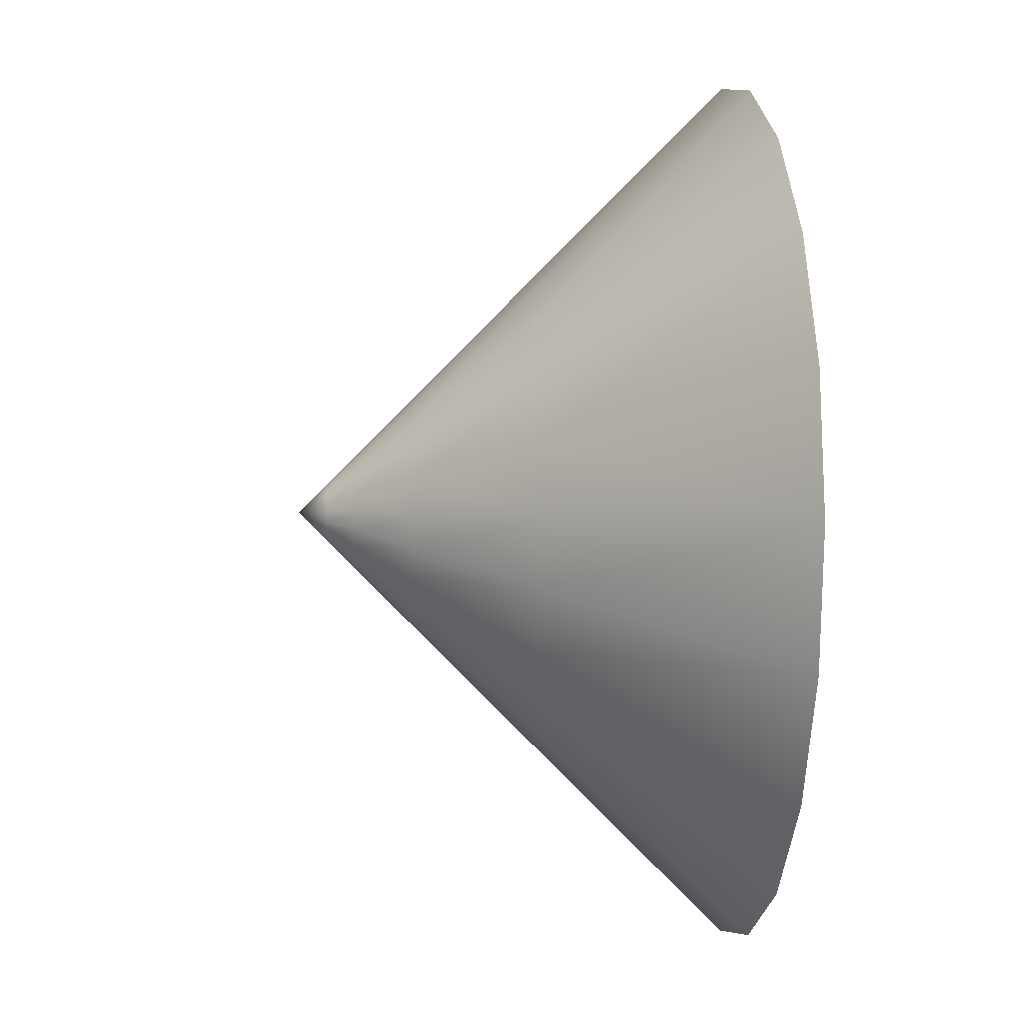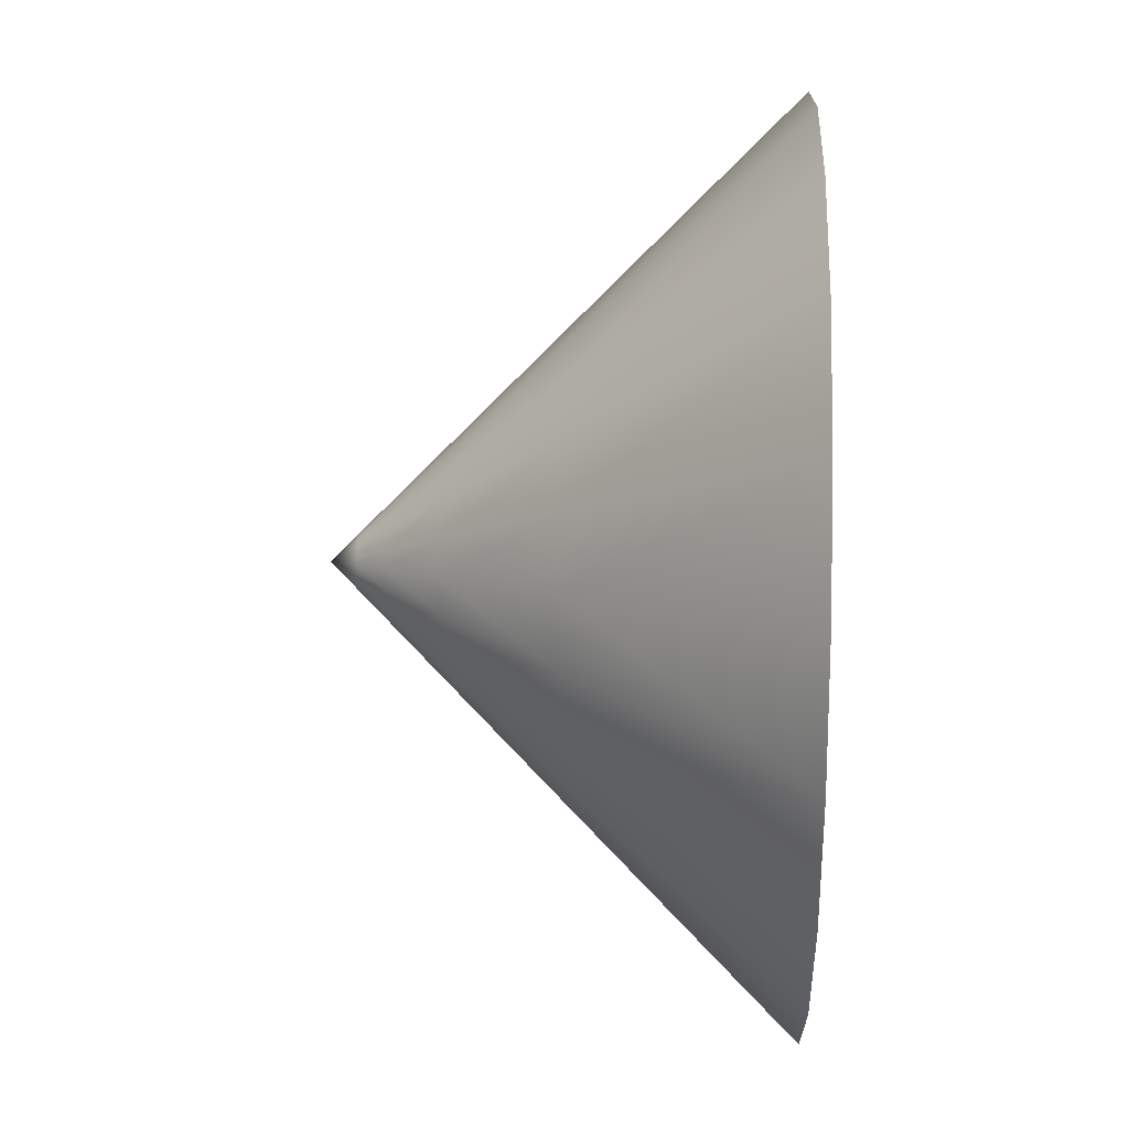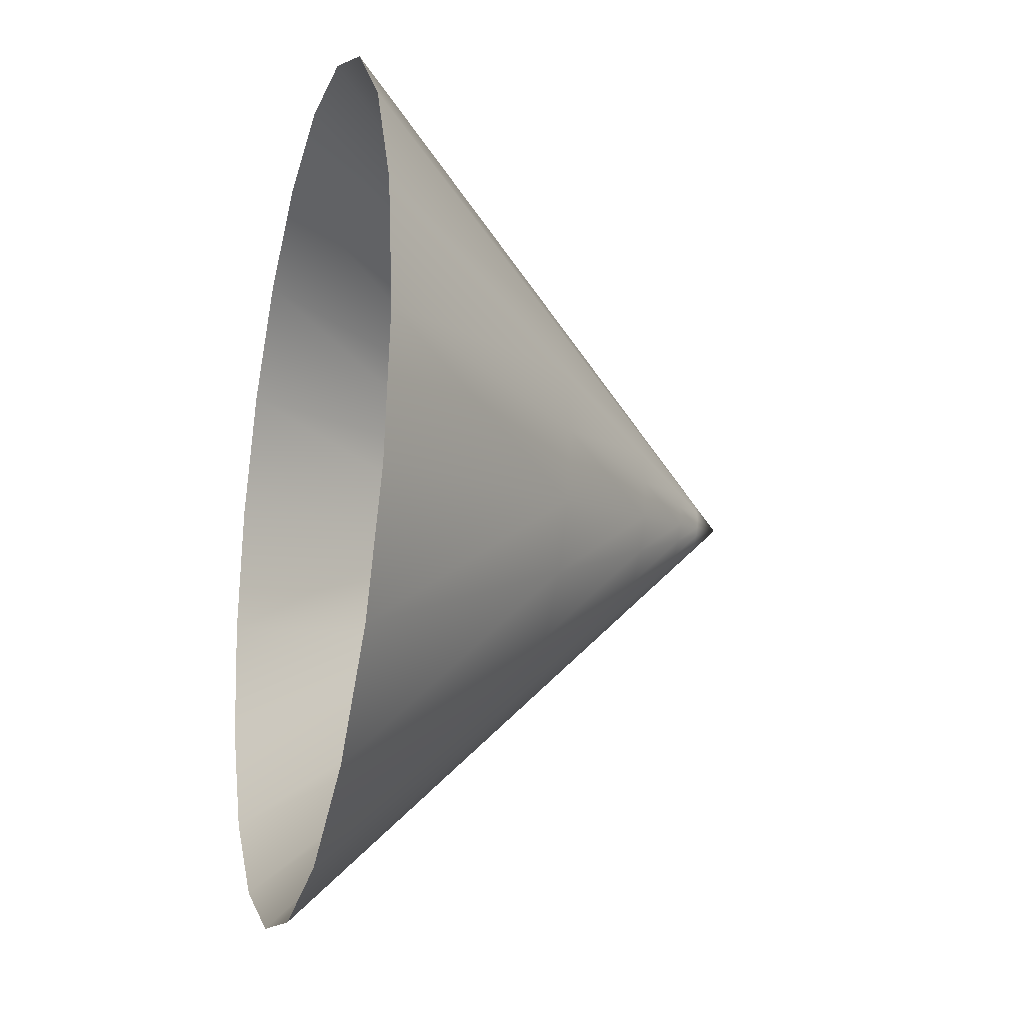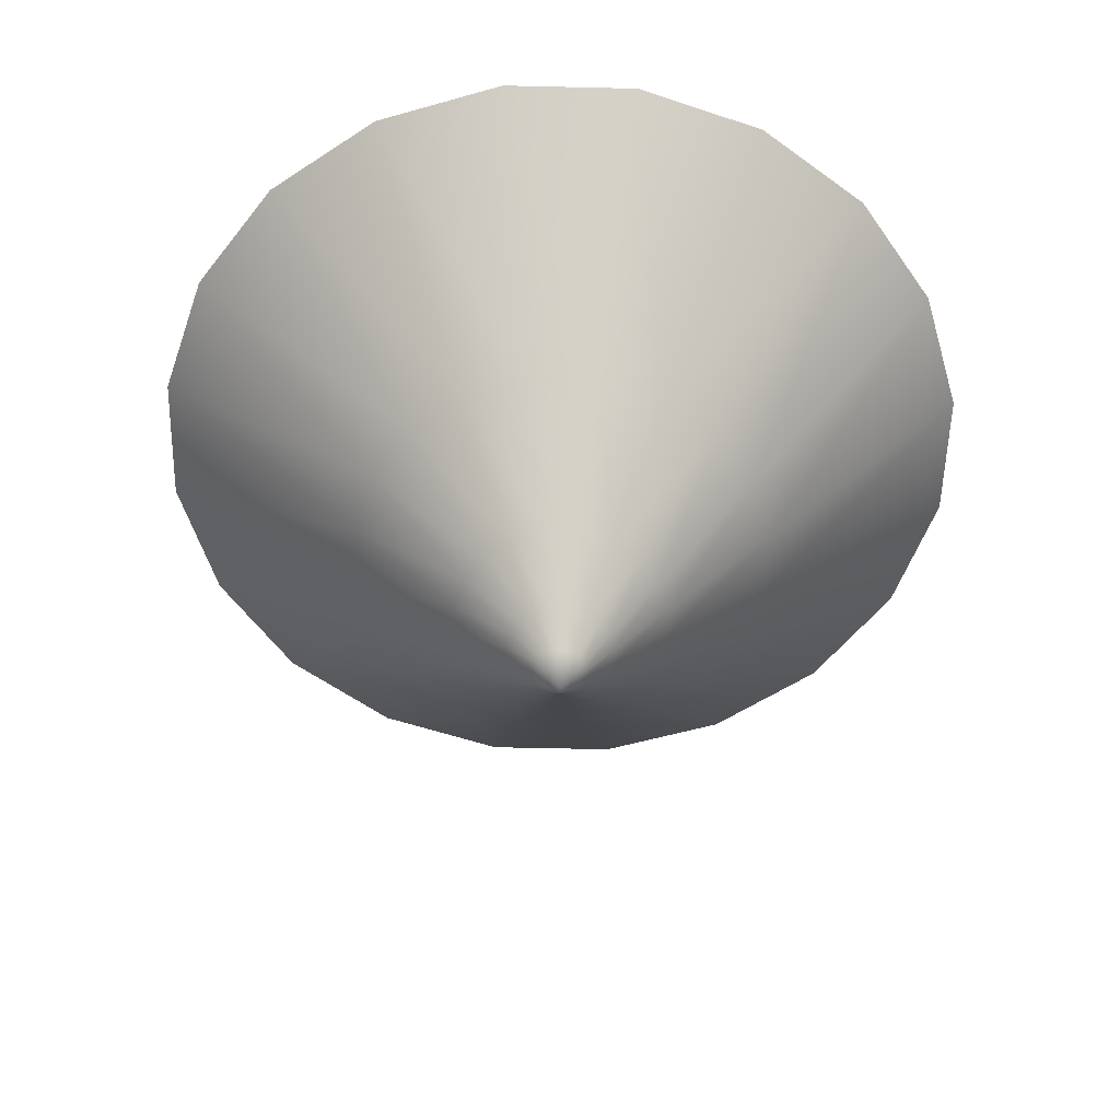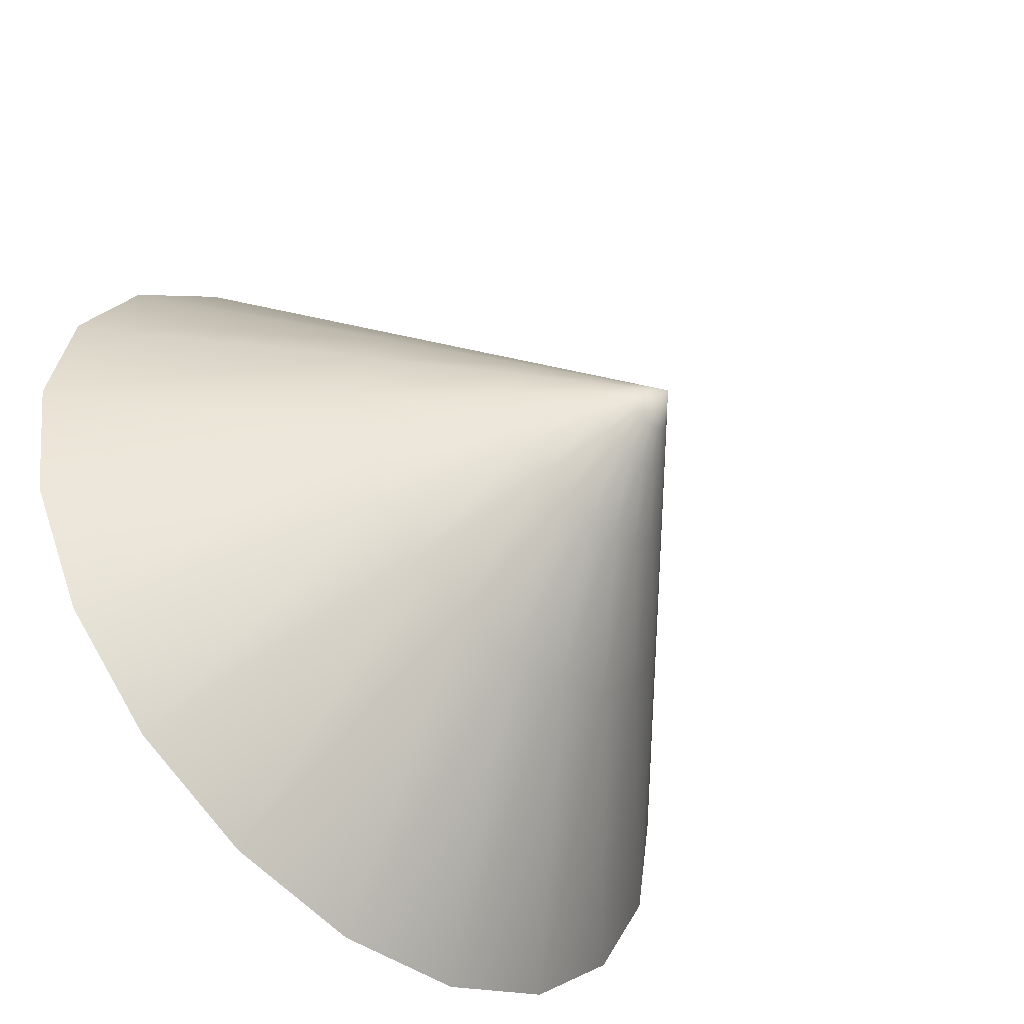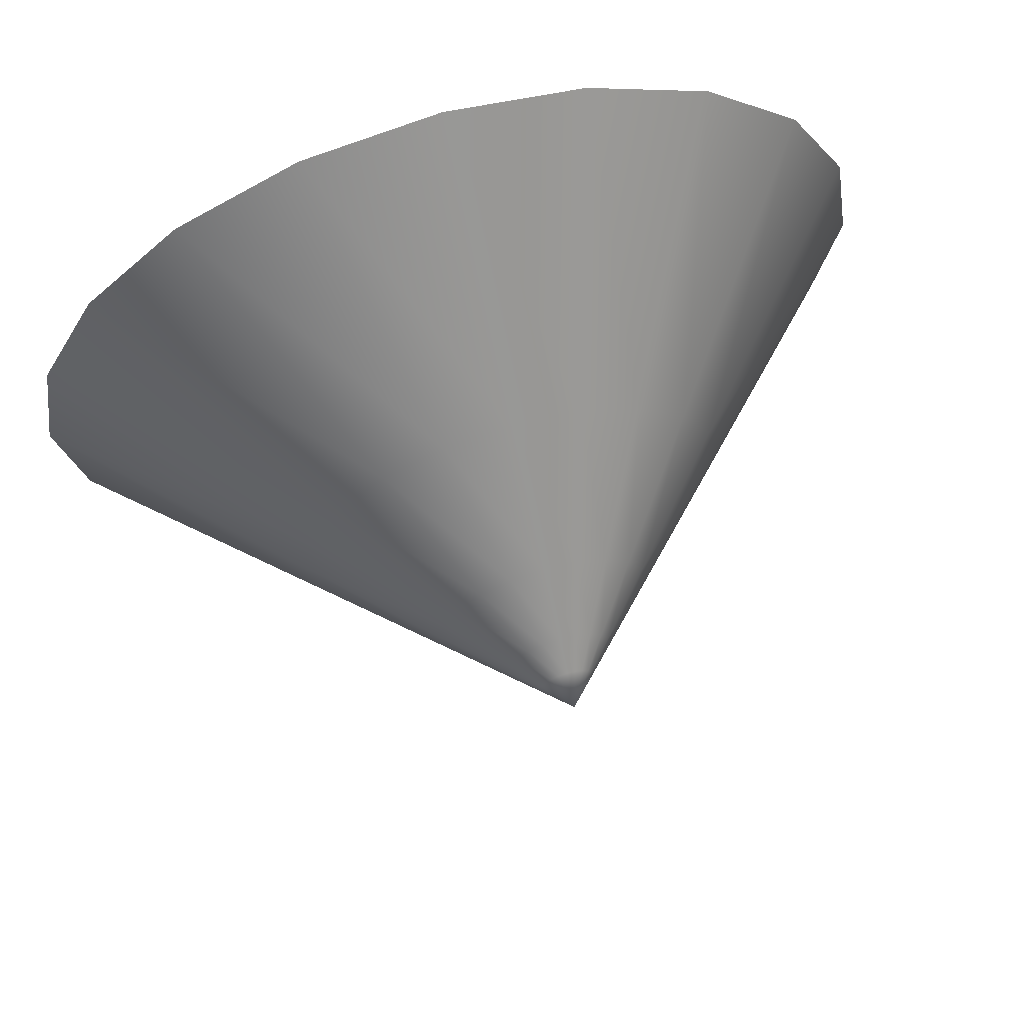
<metadata>
{"format":"obj","ext":"obj","renderer":"f3d","projection":"perspective","resolution":1024,"background":"white","views":[{"elev":1.3,"azim":-97.0,"up":"+Y"},{"elev":24.5,"azim":-88.2,"up":"+Y"},{"elev":-21.5,"azim":75.5,"up":"+Y"},{"elev":-55.1,"azim":-136.4,"up":"+Z"},{"elev":-50.9,"azim":135.1,"up":"+Y"},{"elev":68.0,"azim":163.5,"up":"+Y"}]}
</metadata>
<code>
g Cone01
v 0.05944 -0.01931 0.0625
v 0 0 0
v 0.05056 -0.03674 0.0625
v 0.1011 -0.07347 0.125
v 0.07347 -0.1011 0.125
v 0.03674 -0.05056 0.0625
v 0 0 0
v 0.03863 -0.1189 0.125
v 0.01931 -0.05944 0.0625
v 0 0 0
v 0.1469 -0.2023 0.25
v 0.07725 -0.2378 0.25
v 0 -0.125 0.125
v 0 -0.25 0.25
v 0 -0.0625 0.0625
v 0 0 0
v -0.03863 -0.1189 0.125
v -0.07725 -0.2378 0.25
v -0.01931 -0.05944 0.0625
v 0 0 0
v 0 -0.5 0.5
v 0.1545 -0.4755 0.5
v -0.1545 -0.4755 0.5
v -0.1469 -0.2023 0.25
v -0.07347 -0.1011 0.125
v -0.2939 -0.4045 0.5
v -0.03674 -0.05056 0.0625
v 0 0 0
v -0.309 -0.9511 1
v 0 -1 1
v -0.5878 -0.809 1
v 0.309 -0.9511 1
v -0.809 -0.5878 1
v 0.2939 -0.4045 0.5
v 0.5878 -0.809 1
v -0.4045 -0.2939 0.5
v -0.9511 -0.309 1
v 0.4045 -0.2939 0.5
v 0.809 -0.5878 1
v 0.2023 -0.1469 0.25
v -0.2023 -0.1469 0.25
v -0.4755 -0.1545 0.5
v -1 -2.22e-16 1
v -0.5 -1.11e-16 0.5
v -0.2378 -0.07725 0.25
v -0.25 -5.551e-17 0.25
v -0.1011 -0.07347 0.125
v -0.1189 -0.03863 0.125
v -0.125 -2.776e-17 0.125
v -0.05056 -0.03674 0.0625
v 0 0 0
v -0.05944 -0.01931 0.0625
v 0 0 0
v -0.0625 -1.388e-17 0.0625
v 0 0 0
v -0.0625 -1.388e-17 0.0625
v 0 0 0
v -0.05944 0.01931 0.0625
v -0.125 -2.776e-17 0.125
v -0.1189 0.03863 0.125
v -0.25 -5.551e-17 0.25
v -0.2378 0.07725 0.25
v -0.5 -1.11e-16 0.5
v -0.4755 0.1545 0.5
v -1 -2.22e-16 1
v -0.9511 0.309 1
v -0.809 0.5878 1
v -0.4045 0.2939 0.5
v -0.5878 0.809 1
v -0.2023 0.1469 0.25
v -0.2939 0.4045 0.5
v -0.309 0.9511 1
v -0.1011 0.07347 0.125
v -0.1545 0.4755 0.5
v -2.98e-08 1 1
v -0.1469 0.2023 0.25
v -0.05056 0.03674 0.0625
v 0 0 0
v -1.49e-08 0.5 0.5
v 0.309 0.9511 1
v -0.07725 0.2378 0.25
v -0.07347 0.1011 0.125
v 0.1545 0.4755 0.5
v 0.5878 0.809 1
v -0.03674 0.05056 0.0625
v 0 0 0
v -7.451e-09 0.25 0.25
v -0.03863 0.1189 0.125
v 0.2939 0.4045 0.5
v 0.809 0.5878 1
v -0.01931 0.05944 0.0625
v 0 0 0
v 0.07725 0.2378 0.25
v -3.725e-09 0.125 0.125
v 0.4045 0.2939 0.5
v 0.9511 0.309 1
v -1.863e-09 0.0625 0.0625
v 0 0 0
v 0.1469 0.2023 0.25
v 0.03863 0.1189 0.125
v 0.4755 0.1545 0.5
v 1 -2.22e-16 1
v 0.01931 0.05944 0.0625
v 0 0 0
v 0.2023 0.1469 0.25
v 0.07347 0.1011 0.125
v 0.03674 0.05056 0.0625
v 0 0 0
v 0.1011 0.07347 0.125
v 0.2378 0.07725 0.25
v 0.5 -1.11e-16 0.5
v 0.05056 0.03674 0.0625
v 0 0 0
v 0.1189 0.03863 0.125
v 0.4755 -0.1545 0.5
v 0.9511 -0.309 1
v 0.2378 -0.07725 0.25
v 0.25 -5.551e-17 0.25
v 0.1189 -0.03863 0.125
v 0.125 -2.776e-17 0.125
v 0.05944 0.01931 0.0625
v 0 0 0
v 0.0625 -1.388e-17 0.0625
v 0 0 0
v 0 0 0
g Cone01_0
f 3 2 1
f 4 3 1
f 3 4 5
f 5 6 3
f 6 7 3
f 6 5 8
f 8 9 6
f 9 10 6
f 11 5 4
f 12 8 5
f 11 12 5
f 9 8 13
f 12 14 8
f 13 8 14
f 13 15 9
f 15 16 9
f 15 13 17
f 18 13 14
f 17 13 18
f 17 19 15
f 19 20 15
f 14 12 21
f 22 12 11
f 22 21 12
f 18 14 23
f 23 14 21
f 17 18 24
f 19 17 25
f 24 25 17
f 18 23 26
f 26 24 18
f 25 27 19
f 27 28 19
f 23 21 29
f 29 21 30
f 21 22 30
f 23 29 31
f 31 26 23
f 32 30 22
f 26 31 33
f 32 22 34
f 35 32 34
f 34 22 11
f 33 36 26
f 24 26 36
f 36 33 37
f 35 34 38
f 38 39 35
f 34 11 40
f 40 38 34
f 4 40 11
f 36 41 24
f 25 24 41
f 37 42 36
f 41 36 42
f 37 43 42
f 43 44 42
f 42 44 45
f 42 45 41
f 44 46 45
f 41 47 25
f 47 41 45
f 27 25 47
f 45 46 48
f 45 48 47
f 46 49 48
f 47 50 27
f 50 47 48
f 50 51 27
f 52 48 49
f 48 52 50
f 52 53 50
f 49 54 52
f 54 55 52
f 58 57 56
f 59 58 56
f 58 59 60
f 60 59 61
f 61 62 60
f 62 61 63
f 63 64 62
f 64 63 65
f 65 66 64
f 66 67 64
f 68 64 67
f 64 68 62
f 68 67 69
f 62 70 60
f 70 62 68
f 71 68 69
f 70 68 71
f 71 69 72
f 58 60 73
f 73 60 70
f 72 74 71
f 74 72 75
f 76 70 71
f 73 70 76
f 76 71 74
f 73 77 58
f 77 78 58
f 75 79 74
f 79 75 80
f 74 81 76
f 81 74 79
f 82 73 76
f 77 73 82
f 82 76 81
f 80 83 79
f 80 84 83
f 82 85 77
f 85 86 77
f 79 87 81
f 87 79 83
f 81 88 82
f 85 82 88
f 88 81 87
f 84 89 83
f 84 90 89
f 88 91 85
f 91 92 85
f 83 93 87
f 83 89 93
f 87 94 88
f 91 88 94
f 94 87 93
f 95 89 90
f 90 96 95
f 94 97 91
f 97 98 91
f 89 99 93
f 89 95 99
f 93 100 94
f 97 94 100
f 93 99 100
f 101 95 96
f 101 96 102
f 100 103 97
f 103 104 97
f 105 99 95
f 95 101 105
f 99 106 100
f 103 100 106
f 99 105 106
f 106 107 103
f 107 108 103
f 109 106 105
f 107 106 109
f 110 105 101
f 105 110 109
f 102 111 101
f 110 101 111
f 109 112 107
f 112 113 107
f 114 109 110
f 112 109 114
f 115 111 102
f 102 116 115
f 115 116 39
f 39 38 115
f 117 115 38
f 111 115 117
f 38 40 117
f 111 118 110
f 117 118 111
f 114 110 118
f 119 117 40
f 118 117 119
f 40 4 119
f 1 119 4
f 119 120 118
f 118 120 114
f 120 119 1
f 114 121 112
f 121 114 120
f 121 122 112
f 1 123 120
f 120 123 121
f 1 124 123
f 123 125 121

</code>
